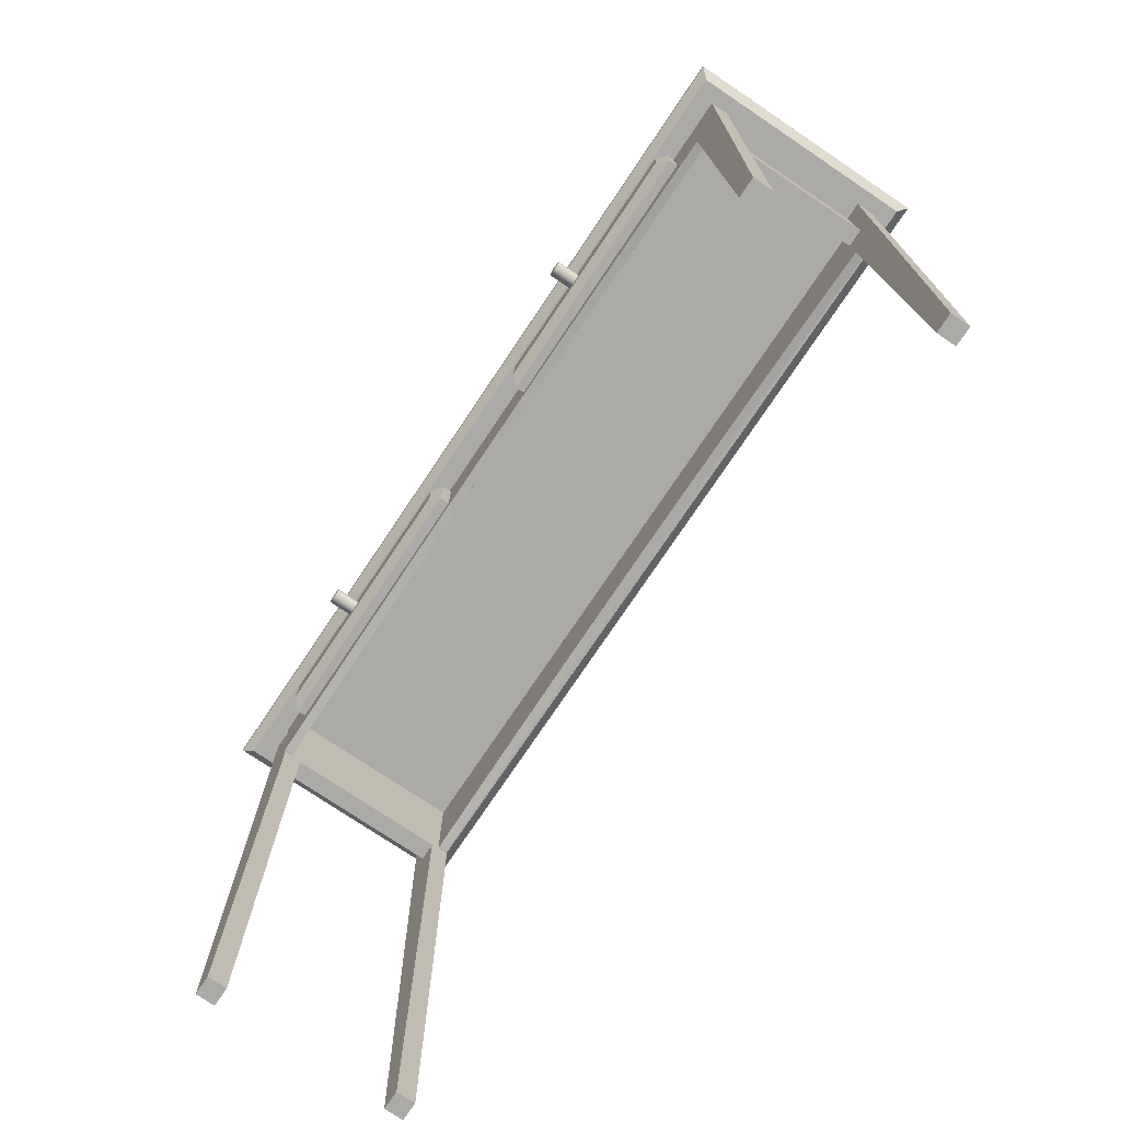
<metadata>
{"format":"obj","ext":"obj","renderer":"f3d","projection":"perspective","resolution":1024,"background":"white","views":[{"elev":-76.0,"azim":56.1,"up":"+Y"}]}
</metadata>
<code>
v 0.3866 0.09508 -0.1659
v 0.3866 0.08715 0.05628
v 0.3866 0.08715 -0.1659
v 0.3866 0.09508 0.05628
v 0.3787 0.07921 0.04834
v 0.3787 0.08715 -0.1659
v -0.3753 0.09508 0.05628
v 0.3787 0.07921 -0.158
v -0.3753 0.08715 0.05628
v -0.3753 0.09508 -0.1659
v -0.3673 0.07921 -0.158
v -0.3673 0.07921 0.04834
v -0.3753 0.08715 -0.1659
v -0.3194 0.07921 -0.1424
v -0.3511 0.07921 -0.1265
v -0.3194 0.07921 -0.1265
v -0.3511 0.07921 -0.1424
v -0.3194 -0.5081 -0.1265
v -0.3352 -0.5081 -0.1424
v -0.3352 -0.5081 -0.1265
v -0.3194 -0.5081 -0.1424
v -0.3194 0.07921 0.01537
v -0.3511 0.07921 0.03125
v -0.3194 0.07921 0.03125
v -0.3511 0.07921 0.01537
v -0.3194 -0.5081 0.03125
v -0.3352 -0.5081 0.01537
v -0.3352 -0.5081 0.03125
v -0.3194 -0.5081 0.01537
v -0.3352 0.07921 0.01537
v -0.3194 -0.01602 0.01537
v -0.3194 0.07921 0.01537
v -0.3352 -0.01602 0.01537
v -0.3352 -0.01602 -0.1265
v -0.3194 -0.01602 -0.1265
v -0.3352 0.07921 -0.1265
v 0.3331 0.07885 0.03256
v 0.3648 0.07885 0.03256
v 0.3331 0.07885 0.01669
v 0.3331 -0.5084 0.03256
v 0.3648 0.07885 0.01669
v 0.3489 -0.5084 0.03256
v 0.3489 -0.5084 0.01669
v 0.3331 -0.5084 0.01669
v 0.3331 0.07885 -0.1252
v 0.3648 0.07885 -0.1252
v 0.3331 0.07885 -0.141
v 0.3331 -0.5084 -0.1252
v 0.3648 0.07885 -0.141
v 0.3489 -0.5084 -0.1252
v 0.3489 -0.5084 -0.141
v 0.3331 -0.5084 -0.141
v 0.3331 0.07885 0.01669
v 0.3331 -0.01639 0.01669
v 0.3489 0.07885 0.01669
v 0.3331 0.07885 -0.1252
v 0.3489 -0.01639 0.01669
v 0.3331 -0.01639 -0.1252
v 0.3489 -0.01639 -0.1252
v 0.3489 0.07885 -0.1252
v 0.3331 0.08079 -0.141
v -0.3326 0.08079 -0.1331
v 0.3331 0.08079 -0.1331
v -0.3326 0.08079 -0.141
v 0.3331 -0.01444 -0.1331
v 0.279 -0.009595 -0.141
v -0.3177 -0.01444 -0.1331
v 0.279 -0.009595 -0.1331
v 0.3331 -0.01444 -0.141
v 0.2248 -0.005627 -0.141
v -0.3326 -0.01444 -0.141
v -0.2636 -0.009595 -0.1331
v 0.2248 -0.005627 -0.1331
v 0.1706 -0.00254 -0.141
v -0.3177 -0.01444 -0.141
v -0.2094 -0.005627 -0.1331
v 0.1706 -0.00254 -0.1331
v 0.1163 -0.000335 -0.141
v -0.2636 -0.009595 -0.141
v -0.1552 -0.00254 -0.1331
v 0.1163 -0.000335 -0.1331
v 0.06198 0.000989 -0.141
v -0.2094 -0.005627 -0.141
v -0.1009 -0.000335 -0.1331
v 0.06198 0.000989 -0.1331
v 0.00767 0.001431 -0.141
v -0.1552 -0.00254 -0.141
v -0.04664 0.000989 -0.1331
v 0.00767 0.001431 -0.1331
v -0.04664 0.000989 -0.141
v -0.1009 -0.000335 -0.141
v 0.3331 0.08079 0.02463
v -0.3326 0.08079 0.03256
v 0.3331 0.08079 0.03256
v -0.3326 0.08079 0.02463
v 0.3331 -0.01444 0.03256
v 0.279 -0.009595 0.02463
v -0.3177 -0.01444 0.03256
v 0.279 -0.009595 0.03256
v 0.3331 -0.01444 0.02463
v 0.2248 -0.005627 0.02463
v -0.3326 -0.01444 0.02463
v -0.2636 -0.009595 0.03256
v 0.2248 -0.005627 0.03256
v 0.1706 -0.00254 0.02463
v -0.3177 -0.01444 0.02463
v -0.2094 -0.005627 0.03256
v 0.1706 -0.00254 0.03256
v 0.1163 -0.000335 0.02463
v -0.2636 -0.009595 0.02463
v -0.1552 -0.00254 0.03256
v 0.1163 -0.000335 0.03256
v 0.06198 0.000989 0.02463
v -0.2094 -0.005627 0.02463
v -0.1009 -0.000335 0.03256
v 0.06198 0.000989 0.03256
v 0.00767 0.001431 0.02463
v -0.1552 -0.00254 0.02463
v -0.04664 0.000989 0.03256
v 0.00767 0.001431 0.03256
v -0.04664 0.000989 0.02463
v -0.1009 -0.000335 0.02463
v -0.2905 0.06419 0.0405
v -0.2826 0.02451 0.04844
v -0.2826 0.05626 0.04844
v -0.2905 0.01657 0.0405
v -0.1942 0.04086 0.04844
v -0.06038 0.05626 0.04844
v -0.2905 0.02451 0.0405
v -0.06038 0.02451 0.04844
v -0.194 0.03906 0.04844
v -0.194 0.04265 0.04844
v -0.05245 0.06419 0.0405
v -0.1873 0.0478 0.04844
v -0.2905 0.06419 0.03256
v -0.2905 0.01657 0.03256
v -0.05245 0.01657 0.0405
v -0.1873 0.03391 0.04844
v -0.1933 0.03738 0.04844
v -0.1942 0.04086 0.06927
v -0.1933 0.04433 0.04844
v -0.194 0.04265 0.06927
v -0.05245 0.06419 0.03256
v -0.1855 0.04756 0.04844
v -0.1891 0.04756 0.04844
v -0.1855 0.03415 0.04844
v -0.1891 0.03415 0.04844
v -0.1922 0.03595 0.04844
v -0.194 0.03906 0.06927
v -0.1922 0.04577 0.04844
v -0.1933 0.04433 0.06927
v -0.1873 0.0478 0.06927
v -0.1907 0.04687 0.04844
v -0.1891 0.04756 0.06927
v -0.05245 0.01657 0.03256
v -0.1838 0.03484 0.04844
v -0.1855 0.03415 0.06927
v -0.1873 0.03391 0.06927
v -0.1907 0.03484 0.04844
v -0.1933 0.03738 0.06927
v -0.1922 0.04577 0.06927
v -0.1838 0.04687 0.04844
v -0.1855 0.04756 0.06927
v -0.1907 0.04687 0.06927
v -0.1824 0.03595 0.04844
v -0.1838 0.03484 0.06927
v -0.1891 0.03415 0.06927
v -0.1907 0.03484 0.06927
v -0.1922 0.03595 0.06927
v -0.1824 0.04577 0.04844
v -0.1813 0.03738 0.04844
v -0.1824 0.03595 0.06927
v -0.1838 0.04687 0.06927
v -0.1813 0.04433 0.04844
v -0.1806 0.03906 0.04844
v -0.1824 0.04577 0.06927
v -0.1813 0.04433 0.06927
v -0.1806 0.04265 0.04844
v -0.1803 0.04086 0.04844
v -0.1813 0.03738 0.06927
v -0.1806 0.04265 0.06927
v -0.1806 0.03906 0.06927
v -0.1803 0.04086 0.06927
v 0.06759 0.06419 0.0405
v 0.07552 0.02451 0.04844
v 0.07552 0.05626 0.04844
v 0.06759 0.01657 0.0405
v 0.1639 0.04086 0.04844
v 0.2977 0.05626 0.04844
v 0.06759 0.02451 0.0405
v 0.2977 0.02451 0.04844
v 0.1641 0.03906 0.04844
v 0.1641 0.04265 0.04844
v 0.3057 0.06419 0.0405
v 0.1708 0.0478 0.04844
v 0.06759 0.06419 0.03256
v 0.06759 0.01657 0.03256
v 0.3057 0.01657 0.0405
v 0.1708 0.03391 0.04844
v 0.1648 0.03738 0.04844
v 0.1639 0.04086 0.06927
v 0.1648 0.04433 0.04844
v 0.1641 0.04265 0.06927
v 0.3057 0.06419 0.03256
v 0.1726 0.04756 0.04844
v 0.169 0.04756 0.04844
v 0.1726 0.03415 0.04844
v 0.169 0.03415 0.04844
v 0.1659 0.03595 0.04844
v 0.1641 0.03906 0.06927
v 0.1659 0.04577 0.04844
v 0.1648 0.04433 0.06927
v 0.1708 0.0478 0.06927
v 0.1674 0.04687 0.04844
v 0.169 0.04756 0.06927
v 0.3057 0.01657 0.03256
v 0.1743 0.03484 0.04844
v 0.1726 0.03415 0.06927
v 0.1708 0.03391 0.06927
v 0.1674 0.03484 0.04844
v 0.1648 0.03738 0.06927
v 0.1659 0.04577 0.06927
v 0.1743 0.04687 0.04844
v 0.1726 0.04756 0.06927
v 0.1674 0.04687 0.06927
v 0.1758 0.03595 0.04844
v 0.1743 0.03484 0.06927
v 0.169 0.03415 0.06927
v 0.1674 0.03484 0.06927
v 0.1659 0.03595 0.06927
v 0.1758 0.04577 0.04844
v 0.1769 0.03738 0.04844
v 0.1758 0.03595 0.06927
v 0.1743 0.04687 0.06927
v 0.1769 0.04433 0.04844
v 0.1776 0.03906 0.04844
v 0.1758 0.04577 0.06927
v 0.1769 0.04433 0.06927
v 0.1776 0.04265 0.04844
v 0.1778 0.04086 0.04844
v 0.1769 0.03738 0.06927
v 0.1776 0.04265 0.06927
v 0.1776 0.03906 0.06927
v 0.1778 0.04086 0.06927
g mesh1_mesh1-geometry
f 1 2 3
f 2 1 4
f 3 2 1
f 4 1 2
f 5 3 2
f 2 3 5
f 6 1 3
f 3 1 6
f 1 7 4
f 4 7 1
f 7 2 4
f 4 2 7
f 3 5 8
f 8 5 3
f 9 5 2
f 2 5 9
f 1 6 10
f 10 6 1
f 8 6 3
f 3 6 8
f 7 1 10
f 10 1 7
f 2 7 9
f 9 7 2
f 5 11 8
f 8 11 5
f 5 9 12
f 12 9 5
f 10 6 13
f 13 6 10
f 6 8 11
f 11 8 6
f 13 7 10
f 10 7 13
f 7 13 9
f 9 13 7
f 11 5 12
f 12 5 11
f 9 11 12
f 12 11 9
f 6 11 13
f 13 11 6
f 11 9 13
f 13 9 11
g mesh2_mesh2-geometry
l 3 1
l 3 2
l 3 8
l 6 3
l 1 4
l 10 1
l 2 4
l 2 9
l 5 2
l 8 5
l 11 8
l 13 6
l 4 7
l 7 10
l 13 10
l 9 7
l 12 9
l 9 13
l 5 12
l 11 13
l 12 11
g mesh3_mesh3-geometry
f 14 15 16
f 15 14 17
f 16 15 14
f 17 14 15
f 15 18 16
f 16 18 15
f 18 14 16
f 16 14 18
f 14 19 17
f 17 19 14
f 19 15 17
f 17 15 19
f 18 15 20
f 20 15 18
f 14 18 21
f 21 18 14
f 19 14 21
f 21 14 19
f 15 19 20
f 20 19 15
f 19 18 20
f 20 18 19
f 18 19 21
f 21 19 18
g mesh4_mesh4-geometry
l 16 14
l 15 16
l 16 18
l 14 17
l 14 21
l 17 15
l 15 20
l 18 21
l 20 18
l 17 19
l 21 19
l 19 20
g mesh3_mesh3-geometry
f 22 23 24
f 23 22 25
f 24 23 22
f 25 22 23
f 23 26 24
f 24 26 23
f 26 22 24
f 24 22 26
f 22 27 25
f 25 27 22
f 27 23 25
f 25 23 27
f 26 23 28
f 28 23 26
f 22 26 29
f 29 26 22
f 27 22 29
f 29 22 27
f 23 27 28
f 28 27 23
f 27 26 28
f 28 26 27
f 26 27 29
f 29 27 26
g mesh4_mesh4-geometry
l 24 22
l 23 24
l 24 26
l 22 25
l 22 29
l 25 23
l 23 28
l 26 29
l 28 26
l 25 27
l 29 27
l 27 28
g mesh5_mesh5-geometry
f 30 31 32
f 31 30 33
f 32 31 30
f 33 30 31
f 31 16 32
f 32 16 31
f 16 30 32
f 32 30 16
f 30 34 33
f 33 34 30
f 34 31 33
f 33 31 34
f 16 31 35
f 35 31 16
f 30 16 36
f 36 16 30
f 34 30 36
f 36 30 34
f 31 34 35
f 35 34 31
f 34 16 35
f 35 16 34
f 16 34 36
f 36 34 16
g mesh6_mesh6-geometry
l 16 32
l 36 16
l 16 35
l 32 30
l 32 31
l 30 36
l 36 34
l 34 35
l 35 31
l 30 33
l 31 33
l 33 34
g mesh7_mesh7-geometry
f 37 38 39
f 39 38 37
f 37 40 38
f 38 40 37
f 41 39 38
f 38 39 41
f 37 39 40
f 40 39 37
f 42 38 40
f 40 38 42
f 41 43 39
f 39 43 41
f 41 38 43
f 43 38 41
f 44 40 39
f 39 40 44
f 42 43 38
f 38 43 42
f 42 40 43
f 43 40 42
f 44 39 43
f 43 39 44
f 44 43 40
f 40 43 44
g mesh8_mesh8-geometry
l 37 39
l 38 37
l 37 40
l 39 41
l 39 44
l 41 38
l 38 42
l 40 44
l 42 40
l 41 43
l 44 43
l 43 42
g mesh7_mesh7-geometry
f 45 46 47
f 47 46 45
f 45 48 46
f 46 48 45
f 49 47 46
f 46 47 49
f 45 47 48
f 48 47 45
f 50 46 48
f 48 46 50
f 49 51 47
f 47 51 49
f 49 46 51
f 51 46 49
f 52 48 47
f 47 48 52
f 50 51 46
f 46 51 50
f 50 48 51
f 51 48 50
f 52 47 51
f 51 47 52
f 52 51 48
f 48 51 52
g mesh8_mesh8-geometry
l 45 47
l 46 45
l 45 48
l 47 49
l 47 52
l 49 46
l 46 50
l 48 52
l 50 48
l 49 51
l 52 51
l 51 50
g mesh9_mesh9-geometry
f 53 54 55
f 55 54 53
f 53 56 54
f 54 56 53
f 57 55 54
f 54 55 57
f 53 55 56
f 56 55 53
f 58 54 56
f 56 54 58
f 57 59 55
f 55 59 57
f 57 54 59
f 59 54 57
f 60 56 55
f 55 56 60
f 58 59 54
f 54 59 58
f 58 56 59
f 59 56 58
f 60 55 59
f 59 55 60
f 60 59 56
f 56 59 60
g mesh10_mesh10-geometry
l 56 53
l 60 56
l 56 58
l 53 55
l 53 54
l 55 60
l 60 59
l 59 58
l 58 54
l 55 57
l 54 57
l 57 59
g mesh11_mesh11-geometry
f 61 62 63
f 62 61 64
f 63 62 61
f 64 61 62
f 62 65 63
f 63 65 62
f 65 61 63
f 63 61 65
f 61 66 64
f 64 66 61
f 64 67 62
f 62 67 64
f 65 62 68
f 68 62 65
f 61 65 69
f 69 65 61
f 66 61 69
f 69 61 66
f 64 66 70
f 70 66 64
f 71 67 64
f 64 67 71
f 72 62 67
f 67 62 72
f 68 62 73
f 73 62 68
f 66 65 68
f 68 65 66
f 65 66 69
f 69 66 65
f 68 70 66
f 66 70 68
f 64 70 74
f 74 70 64
f 75 67 71
f 71 67 75
f 64 75 71
f 71 75 64
f 76 62 72
f 72 62 76
f 75 72 67
f 67 72 75
f 73 62 77
f 77 62 73
f 70 68 73
f 73 68 70
f 73 74 70
f 70 74 73
f 64 74 78
f 78 74 64
f 64 79 75
f 75 79 64
f 80 62 76
f 76 62 80
f 79 76 72
f 72 76 79
f 72 75 79
f 79 75 72
f 77 62 81
f 81 62 77
f 74 73 77
f 77 73 74
f 77 78 74
f 74 78 77
f 64 78 82
f 82 78 64
f 64 83 79
f 79 83 64
f 84 62 80
f 80 62 84
f 83 80 76
f 76 80 83
f 76 79 83
f 83 79 76
f 81 62 85
f 85 62 81
f 78 77 81
f 81 77 78
f 81 82 78
f 78 82 81
f 64 82 86
f 86 82 64
f 64 87 83
f 83 87 64
f 88 62 84
f 84 62 88
f 87 84 80
f 80 84 87
f 80 83 87
f 87 83 80
f 85 62 89
f 89 62 85
f 82 81 85
f 85 81 82
f 85 86 82
f 82 86 85
f 64 86 90
f 90 86 64
f 64 91 87
f 87 91 64
f 89 62 88
f 88 62 89
f 91 88 84
f 84 88 91
f 84 87 91
f 91 87 84
f 86 85 89
f 89 85 86
f 89 90 86
f 86 90 89
f 64 90 91
f 91 90 64
f 90 89 88
f 88 89 90
f 88 91 90
f 90 91 88
g mesh12_mesh12-geometry
l 65 63
l 68 65
l 69 65
l 63 62
l 63 61
l 73 68
l 61 69
l 66 69
l 67 62
l 62 64
l 61 64
l 77 73
l 70 66
l 64 67
l 67 72
l 71 67
l 67 75
l 64 71
l 81 77
l 74 70
l 72 76
l 75 71
l 75 79
l 85 81
l 78 74
l 76 80
l 79 83
l 89 85
l 82 78
l 80 84
l 83 87
l 88 89
l 86 82
l 84 88
l 87 91
l 90 86
l 91 90
g mesh11_mesh11-geometry
f 92 93 94
f 93 92 95
f 94 93 92
f 95 92 93
f 93 96 94
f 94 96 93
f 96 92 94
f 94 92 96
f 92 97 95
f 95 97 92
f 95 98 93
f 93 98 95
f 96 93 99
f 99 93 96
f 92 96 100
f 100 96 92
f 97 92 100
f 100 92 97
f 95 97 101
f 101 97 95
f 102 98 95
f 95 98 102
f 103 93 98
f 98 93 103
f 99 93 104
f 104 93 99
f 97 96 99
f 99 96 97
f 96 97 100
f 100 97 96
f 99 101 97
f 97 101 99
f 95 101 105
f 105 101 95
f 106 98 102
f 102 98 106
f 95 106 102
f 102 106 95
f 107 93 103
f 103 93 107
f 106 103 98
f 98 103 106
f 104 93 108
f 108 93 104
f 101 99 104
f 104 99 101
f 104 105 101
f 101 105 104
f 95 105 109
f 109 105 95
f 95 110 106
f 106 110 95
f 111 93 107
f 107 93 111
f 110 107 103
f 103 107 110
f 103 106 110
f 110 106 103
f 108 93 112
f 112 93 108
f 105 104 108
f 108 104 105
f 108 109 105
f 105 109 108
f 95 109 113
f 113 109 95
f 95 114 110
f 110 114 95
f 115 93 111
f 111 93 115
f 114 111 107
f 107 111 114
f 107 110 114
f 114 110 107
f 112 93 116
f 116 93 112
f 109 108 112
f 112 108 109
f 112 113 109
f 109 113 112
f 95 113 117
f 117 113 95
f 95 118 114
f 114 118 95
f 119 93 115
f 115 93 119
f 118 115 111
f 111 115 118
f 111 114 118
f 118 114 111
f 116 93 120
f 120 93 116
f 113 112 116
f 116 112 113
f 116 117 113
f 113 117 116
f 95 117 121
f 121 117 95
f 95 122 118
f 118 122 95
f 120 93 119
f 119 93 120
f 122 119 115
f 115 119 122
f 115 118 122
f 122 118 115
f 117 116 120
f 120 116 117
f 120 121 117
f 117 121 120
f 95 121 122
f 122 121 95
f 121 120 119
f 119 120 121
f 119 122 121
f 121 122 119
g mesh12_mesh12-geometry
l 96 94
l 99 96
l 100 96
l 94 93
l 94 92
l 104 99
l 92 100
l 97 100
l 98 93
l 93 95
l 92 95
l 108 104
l 101 97
l 95 98
l 98 103
l 102 98
l 98 106
l 95 102
l 112 108
l 105 101
l 103 107
l 106 102
l 106 110
l 116 112
l 109 105
l 107 111
l 110 114
l 120 116
l 113 109
l 111 115
l 114 118
l 119 120
l 117 113
l 115 119
l 118 122
l 121 117
l 122 121
g mesh13_mesh13-geometry
f 123 124 125
f 124 123 126
f 125 124 123
f 126 123 124
f 124 127 125
f 125 127 124
f 128 123 125
f 125 123 128
f 126 123 129
f 129 123 126
f 126 130 124
f 124 130 126
f 124 131 127
f 127 131 124
f 132 125 127
f 127 125 132
f 123 128 133
f 133 128 123
f 134 128 125
f 125 128 134
f 135 129 123
f 123 129 135
f 129 136 126
f 126 136 129
f 130 126 137
f 137 126 130
f 130 138 124
f 124 138 130
f 124 139 131
f 131 139 124
f 131 140 127
f 127 140 131
f 141 125 132
f 132 125 141
f 127 142 132
f 132 142 127
f 128 137 133
f 133 137 128
f 143 123 133
f 133 123 143
f 144 128 134
f 134 128 144
f 134 125 145
f 145 125 134
f 136 129 135
f 135 129 136
f 123 143 135
f 135 143 123
f 136 137 126
f 126 137 136
f 137 128 130
f 130 128 137
f 138 130 146
f 146 130 138
f 124 138 147
f 147 138 124
f 124 148 139
f 139 148 124
f 139 149 131
f 131 149 139
f 140 131 149
f 149 131 140
f 142 127 140
f 140 127 142
f 150 125 141
f 141 125 150
f 132 151 141
f 141 151 132
f 151 132 142
f 142 132 151
f 137 143 133
f 133 143 137
f 128 144 130
f 130 144 128
f 152 144 134
f 134 144 152
f 145 125 153
f 153 125 145
f 154 134 145
f 145 134 154
f 143 136 135
f 135 136 143
f 137 136 155
f 155 136 137
f 146 130 156
f 156 130 146
f 157 138 146
f 146 138 157
f 158 147 138
f 138 147 158
f 124 147 159
f 159 147 124
f 124 159 148
f 148 159 124
f 148 160 139
f 139 160 148
f 149 139 160
f 160 139 149
f 149 142 140
f 140 142 149
f 153 125 150
f 150 125 153
f 141 161 150
f 150 161 141
f 161 141 151
f 151 141 161
f 160 151 142
f 142 151 160
f 143 137 155
f 155 137 143
f 130 144 162
f 162 144 130
f 144 152 163
f 163 152 144
f 134 154 152
f 152 154 134
f 164 145 153
f 153 145 164
f 145 164 154
f 154 164 145
f 136 143 155
f 155 143 136
f 156 130 165
f 165 130 156
f 166 146 156
f 156 146 166
f 138 157 158
f 158 157 138
f 146 166 157
f 157 166 146
f 147 158 167
f 167 158 147
f 167 159 147
f 147 159 167
f 168 148 159
f 159 148 168
f 160 148 169
f 169 148 160
f 160 142 149
f 149 142 160
f 161 153 150
f 150 153 161
f 169 161 151
f 151 161 169
f 169 151 160
f 160 151 169
f 163 162 144
f 144 162 163
f 130 162 170
f 170 162 130
f 157 163 152
f 152 163 157
f 158 152 154
f 154 152 158
f 153 161 164
f 164 161 153
f 167 154 164
f 164 154 167
f 165 130 171
f 171 130 165
f 172 156 165
f 165 156 172
f 156 172 166
f 166 172 156
f 157 152 158
f 158 152 157
f 166 163 157
f 157 163 166
f 158 154 167
f 167 154 158
f 159 167 168
f 168 167 159
f 148 168 169
f 169 168 148
f 168 161 169
f 169 161 168
f 162 163 173
f 173 163 162
f 173 170 162
f 162 170 173
f 130 170 174
f 174 170 130
f 168 164 161
f 161 164 168
f 167 164 168
f 168 164 167
f 171 130 175
f 175 130 171
f 171 172 165
f 165 172 171
f 172 173 166
f 166 173 172
f 166 173 163
f 163 173 166
f 170 173 176
f 176 173 170
f 170 177 174
f 174 177 170
f 130 174 178
f 178 174 130
f 175 130 179
f 179 130 175
f 175 180 171
f 171 180 175
f 172 171 180
f 180 171 172
f 172 176 173
f 173 176 172
f 177 170 176
f 176 170 177
f 181 174 177
f 177 174 181
f 174 181 178
f 178 181 174
f 130 178 179
f 179 178 130
f 179 182 175
f 175 182 179
f 180 175 182
f 182 175 180
f 180 176 172
f 172 176 180
f 180 177 176
f 176 177 180
f 182 181 177
f 177 181 182
f 183 178 181
f 181 178 183
f 178 183 179
f 179 183 178
f 182 179 183
f 183 179 182
f 182 177 180
f 180 177 182
f 181 182 183
f 183 182 181
g mesh14_mesh14-geometry
l 126 137
l 126 124
l 129 126
l 136 126
l 155 137
l 130 137
l 137 133
l 125 124
l 124 130
l 123 129
l 136 155
l 135 136
l 155 143
l 130 128
l 143 133
l 128 133
l 133 123
l 125 123
l 128 125
l 135 123
l 143 135
g mesh15_mesh15-geometry
l 127 132
l 131 127
l 132 141
l 139 131
l 141 150
l 148 139
l 150 153
l 159 148
l 153 145
l 147 159
l 145 134
l 138 147
l 134 144
l 146 138
l 144 162
l 156 146
l 162 170
l 165 156
l 170 174
l 171 165
l 174 178
l 175 171
l 178 179
l 179 175
g mesh16_mesh16-geometry
l 161 164
l 151 161
l 164 154
l 142 151
l 154 152
l 140 142
l 152 163
l 149 140
l 163 173
l 160 149
l 173 176
l 169 160
l 176 177
l 168 169
l 177 181
l 167 168
l 181 183
l 158 167
l 183 182
l 157 158
l 182 180
l 166 157
l 180 172
l 172 166
g mesh13_mesh13-geometry
f 184 185 186
f 185 184 187
f 186 185 184
f 187 184 185
f 185 188 186
f 186 188 185
f 189 184 186
f 186 184 189
f 187 184 190
f 190 184 187
f 187 191 185
f 185 191 187
f 185 192 188
f 188 192 185
f 193 186 188
f 188 186 193
f 184 189 194
f 194 189 184
f 195 189 186
f 186 189 195
f 196 190 184
f 184 190 196
f 190 197 187
f 187 197 190
f 191 187 198
f 198 187 191
f 191 199 185
f 185 199 191
f 185 200 192
f 192 200 185
f 192 201 188
f 188 201 192
f 202 186 193
f 193 186 202
f 188 203 193
f 193 203 188
f 189 198 194
f 194 198 189
f 204 184 194
f 194 184 204
f 205 189 195
f 195 189 205
f 195 186 206
f 206 186 195
f 197 190 196
f 196 190 197
f 184 204 196
f 196 204 184
f 197 198 187
f 187 198 197
f 198 189 191
f 191 189 198
f 199 191 207
f 207 191 199
f 185 199 208
f 208 199 185
f 185 209 200
f 200 209 185
f 200 210 192
f 192 210 200
f 201 192 210
f 210 192 201
f 203 188 201
f 201 188 203
f 211 186 202
f 202 186 211
f 193 212 202
f 202 212 193
f 212 193 203
f 203 193 212
f 198 204 194
f 194 204 198
f 189 205 191
f 191 205 189
f 213 205 195
f 195 205 213
f 206 186 214
f 214 186 206
f 215 195 206
f 206 195 215
f 204 197 196
f 196 197 204
f 198 197 216
f 216 197 198
f 207 191 217
f 217 191 207
f 218 199 207
f 207 199 218
f 219 208 199
f 199 208 219
f 185 208 220
f 220 208 185
f 185 220 209
f 209 220 185
f 209 221 200
f 200 221 209
f 210 200 221
f 221 200 210
f 210 203 201
f 201 203 210
f 214 186 211
f 211 186 214
f 202 222 211
f 211 222 202
f 222 202 212
f 212 202 222
f 221 212 203
f 203 212 221
f 204 198 216
f 216 198 204
f 191 205 223
f 223 205 191
f 205 213 224
f 224 213 205
f 195 215 213
f 213 215 195
f 225 206 214
f 214 206 225
f 206 225 215
f 215 225 206
f 197 204 216
f 216 204 197
f 217 191 226
f 226 191 217
f 227 207 217
f 217 207 227
f 199 218 219
f 219 218 199
f 207 227 218
f 218 227 207
f 208 219 228
f 228 219 208
f 228 220 208
f 208 220 228
f 229 209 220
f 220 209 229
f 221 209 230
f 230 209 221
f 221 203 210
f 210 203 221
f 222 214 211
f 211 214 222
f 230 222 212
f 212 222 230
f 230 212 221
f 221 212 230
f 224 223 205
f 205 223 224
f 191 223 231
f 231 223 191
f 218 224 213
f 213 224 218
f 219 213 215
f 215 213 219
f 214 222 225
f 225 222 214
f 228 215 225
f 225 215 228
f 226 191 232
f 232 191 226
f 233 217 226
f 226 217 233
f 217 233 227
f 227 233 217
f 218 213 219
f 219 213 218
f 227 224 218
f 218 224 227
f 219 215 228
f 228 215 219
f 220 228 229
f 229 228 220
f 209 229 230
f 230 229 209
f 229 222 230
f 230 222 229
f 223 224 234
f 234 224 223
f 234 231 223
f 223 231 234
f 191 231 235
f 235 231 191
f 229 225 222
f 222 225 229
f 228 225 229
f 229 225 228
f 232 191 236
f 236 191 232
f 232 233 226
f 226 233 232
f 233 234 227
f 227 234 233
f 227 234 224
f 224 234 227
f 231 234 237
f 237 234 231
f 231 238 235
f 235 238 231
f 191 235 239
f 239 235 191
f 236 191 240
f 240 191 236
f 236 241 232
f 232 241 236
f 233 232 241
f 241 232 233
f 233 237 234
f 234 237 233
f 238 231 237
f 237 231 238
f 242 235 238
f 238 235 242
f 235 242 239
f 239 242 235
f 191 239 240
f 240 239 191
f 240 243 236
f 236 243 240
f 241 236 243
f 243 236 241
f 241 237 233
f 233 237 241
f 241 238 237
f 237 238 241
f 243 242 238
f 238 242 243
f 244 239 242
f 242 239 244
f 239 244 240
f 240 244 239
f 243 240 244
f 244 240 243
f 243 238 241
f 241 238 243
f 242 243 244
f 244 243 242
g mesh14_mesh14-geometry
l 187 198
l 187 185
l 190 187
l 197 187
l 216 198
l 191 198
l 198 194
l 186 185
l 185 191
l 184 190
l 197 216
l 196 197
l 216 204
l 191 189
l 204 194
l 189 194
l 194 184
l 186 184
l 189 186
l 196 184
l 204 196
g mesh15_mesh15-geometry
l 188 193
l 192 188
l 193 202
l 200 192
l 202 211
l 209 200
l 211 214
l 220 209
l 214 206
l 208 220
l 206 195
l 199 208
l 195 205
l 207 199
l 205 223
l 217 207
l 223 231
l 226 217
l 231 235
l 232 226
l 235 239
l 236 232
l 239 240
l 240 236
g mesh16_mesh16-geometry
l 222 225
l 212 222
l 225 215
l 203 212
l 215 213
l 201 203
l 213 224
l 210 201
l 224 234
l 221 210
l 234 237
l 230 221
l 237 238
l 229 230
l 238 242
l 228 229
l 242 244
l 219 228
l 244 243
l 218 219
l 243 241
l 227 218
l 241 233
l 233 227

</code>
